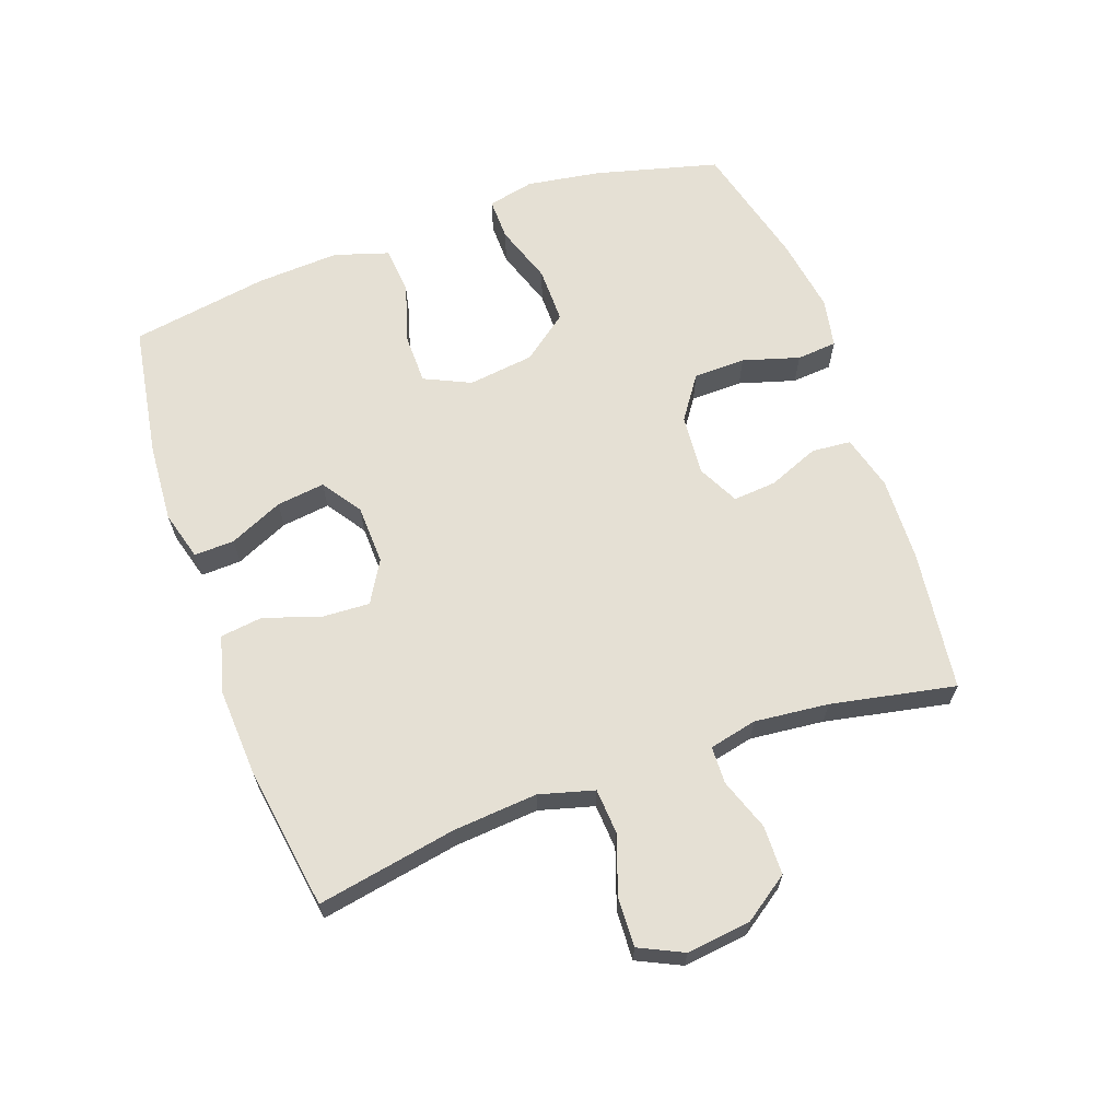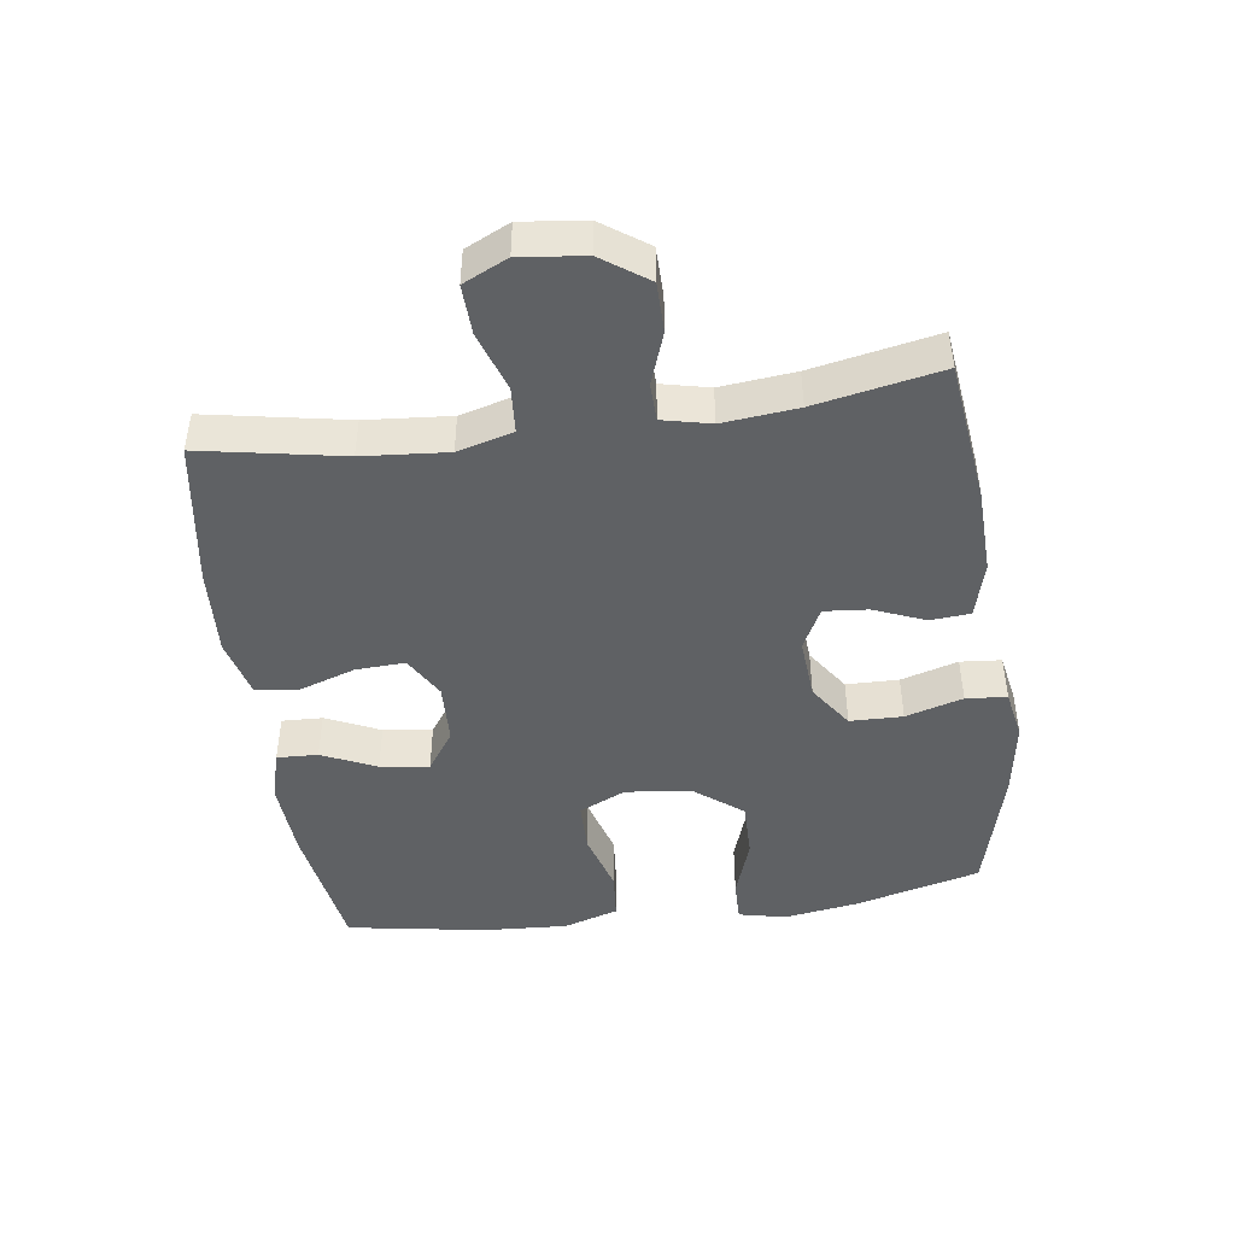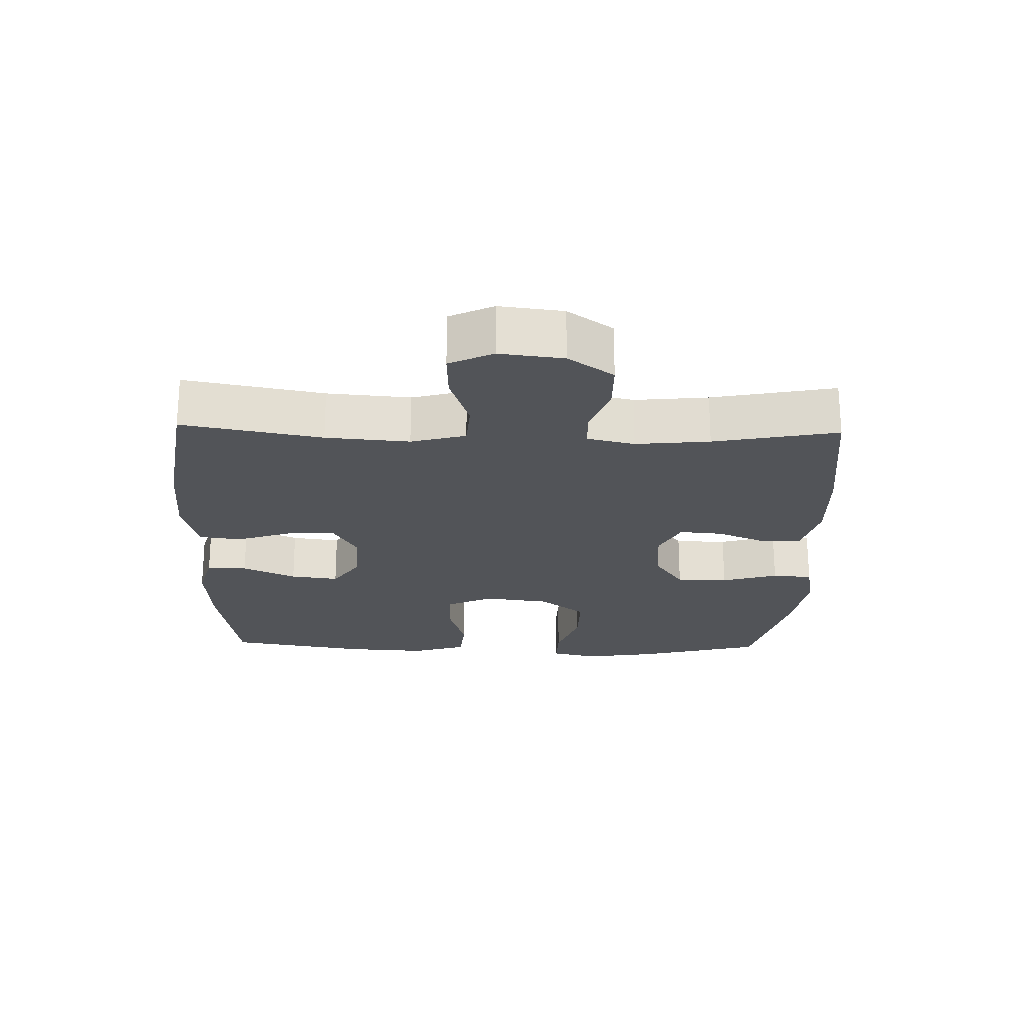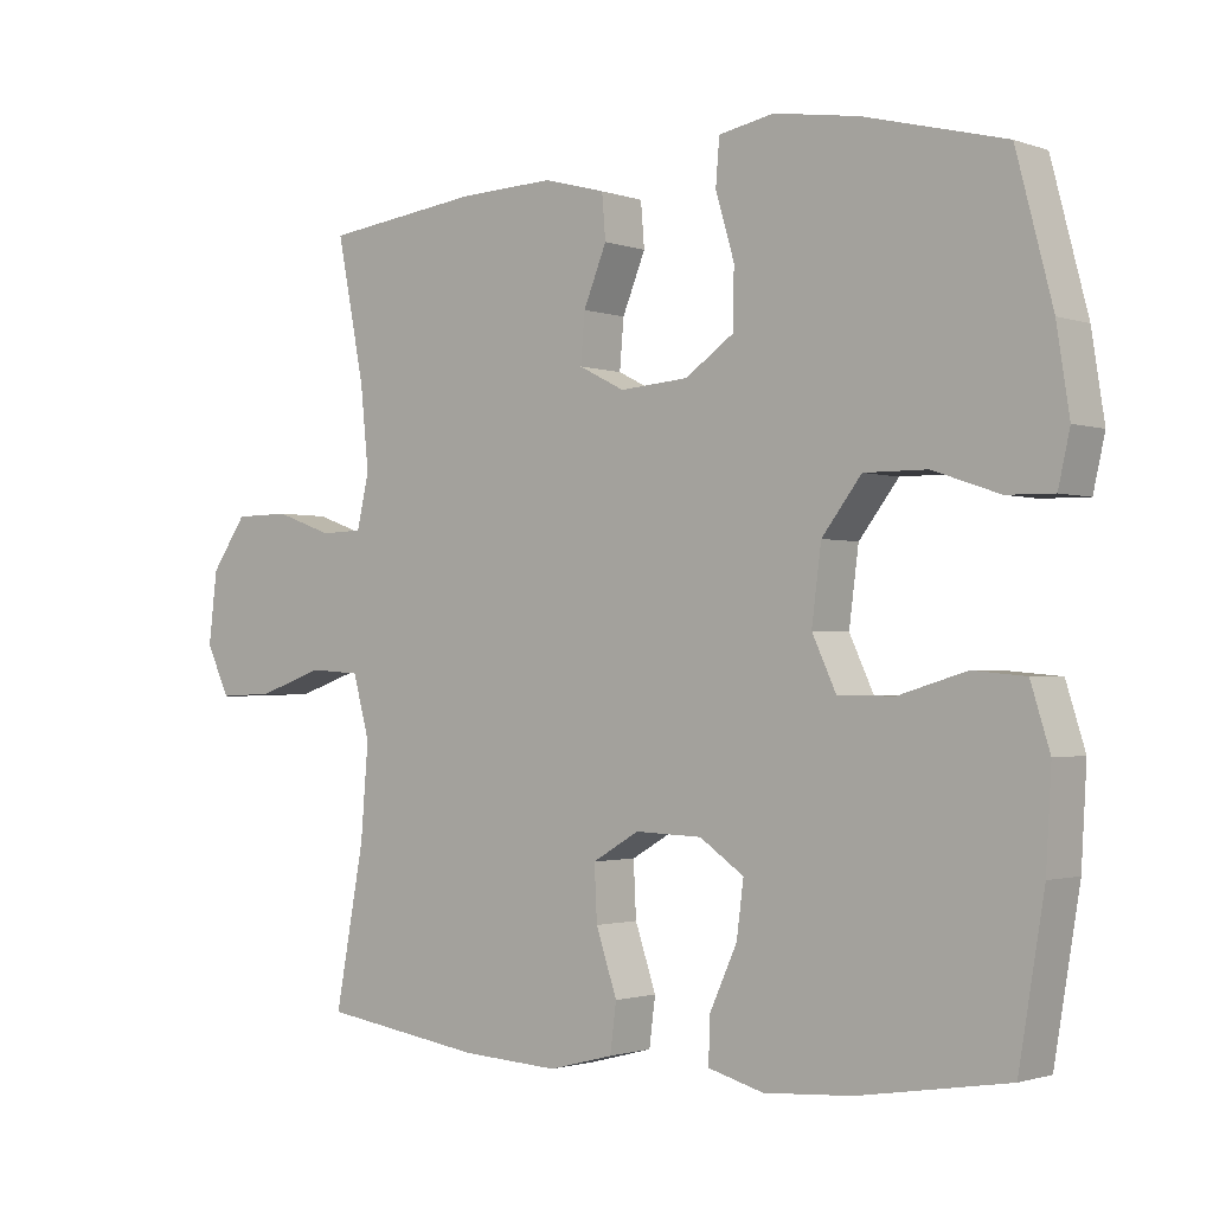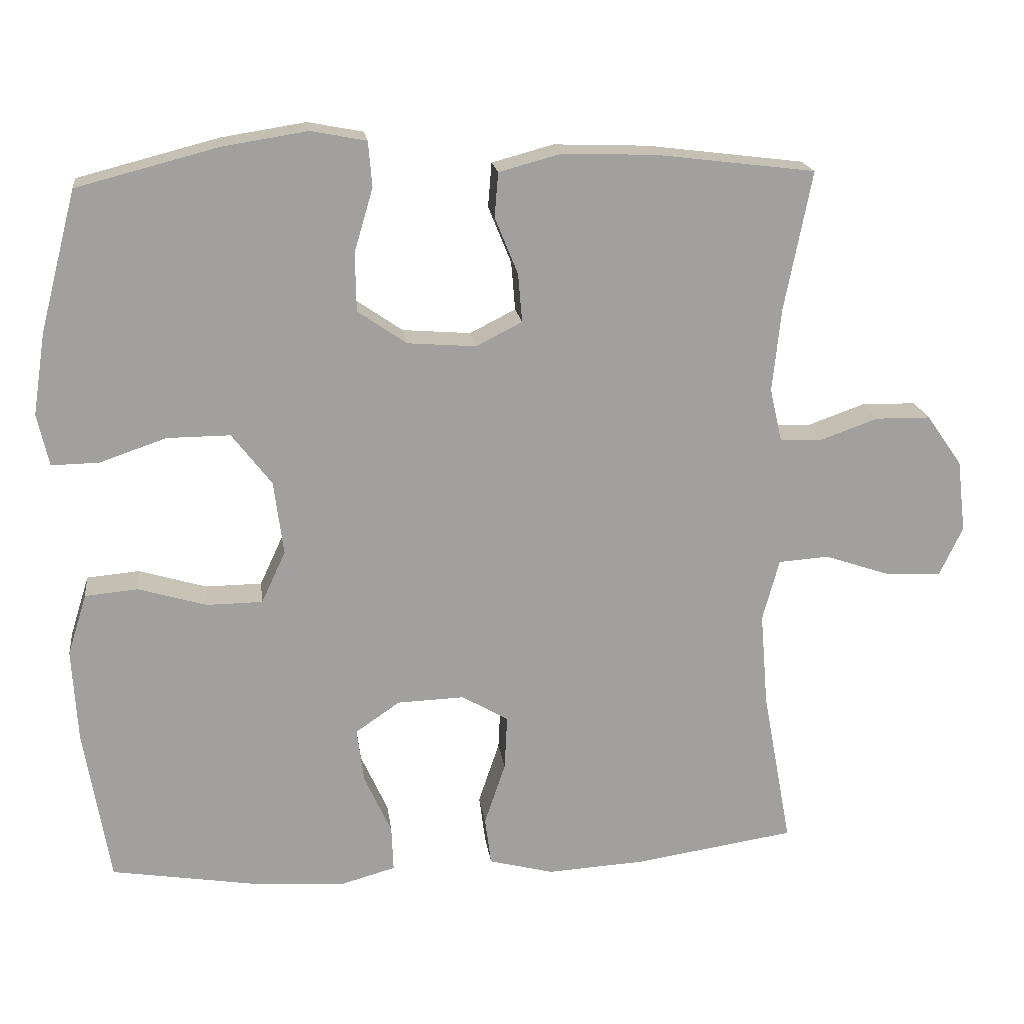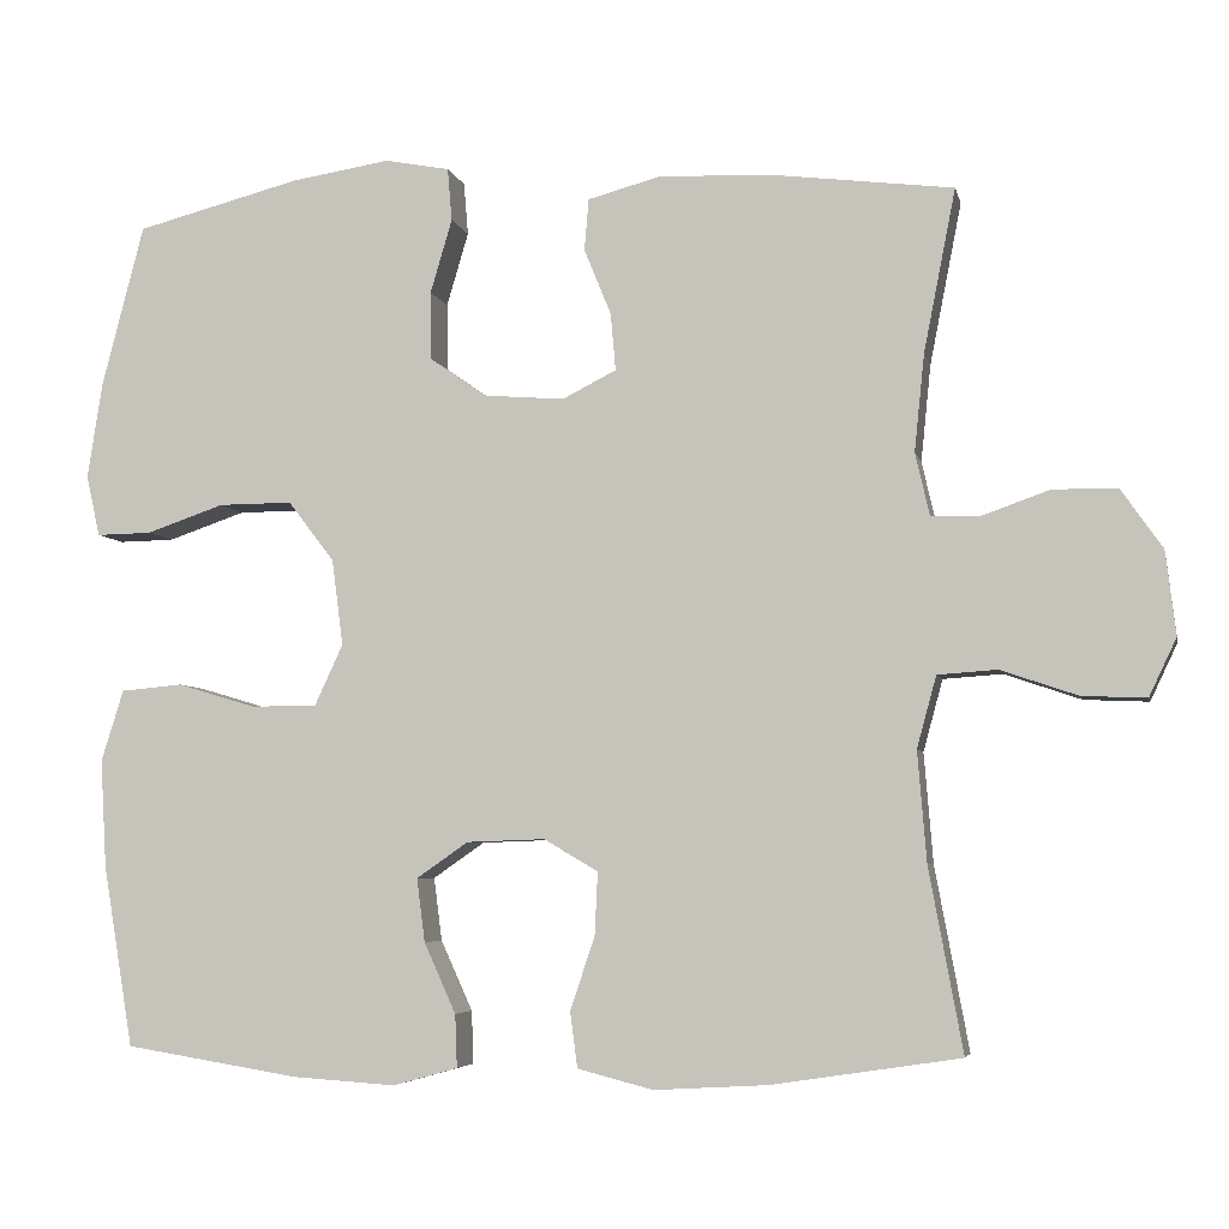
<metadata>
{"format":"obj","ext":"obj","renderer":"f3d","projection":"perspective","resolution":1024,"background":"white","views":[{"elev":65.2,"azim":-109.6,"up":"+Y"},{"elev":-46.0,"azim":-82.2,"up":"+Y"},{"elev":-22.8,"azim":-91.6,"up":"+Y"},{"elev":-1.6,"azim":39.0,"up":"+Z"},{"elev":18.5,"azim":172.7,"up":"+Z"},{"elev":-5.2,"azim":-167.9,"up":"+Z"}]}
</metadata>
<code>
o path8396
v -0.253 0.0375 -0.5376
v -0.1179 0.0375 -0.5453
v -0.02806 0.0375 -0.5221
v -0.01944 0.0375 -0.4557
v -0.04863 0.0375 -0.369
v -0.05228 0.0375 -0.2937
v 0.01232 0.0375 -0.2559
v 0.1055 0.0375 -0.2592
v 0.167 0.0375 -0.3017
v 0.1573 0.0375 -0.3771
v 0.1193 0.0375 -0.4607
v 0.1169 0.0375 -0.5236
v 0.1942 0.0375 -0.5451
v 0.317 0.0375 -0.537
v 0.5245 0.0375 -0.5035
v 0.5602 0.0375 -0.2884
v 0.5676 0.0375 -0.1594
v 0.5411 0.0375 -0.07432
v 0.4677 0.0375 -0.0677
v 0.3738 0.0375 -0.0957
v 0.2955 0.0375 -0.09491
v 0.2621 0.0375 -0.02278
v 0.2754 0.0375 0.0799
v 0.3305 0.0375 0.1515
v 0.418 0.0375 0.1509
v 0.5105 0.0375 0.1192
v 0.5761 0.0375 0.118
v 0.5924 0.0375 0.1903
v 0.5747 0.0375 0.3049
v 0.5245 0.0375 0.4982
v 0.3285 0.0375 0.5489
v 0.211 0.0375 0.5674
v 0.134 0.0375 0.5527
v 0.1288 0.0375 0.4899
v 0.1548 0.0375 0.4018
v 0.1533 0.0375 0.3207
v 0.08549 0.0375 0.2737
v -0.009693 0.0375 0.2663
v -0.07355 0.0375 0.2987
v -0.06781 0.0375 0.3663
v -0.03566 0.0375 0.4451
v -0.04069 0.0375 0.5066
v -0.1267 0.0375 0.5299
v -0.258 0.0375 0.5253
v -0.4774 0.0375 0.4982
v -0.4394 0.0375 0.3043
v -0.4275 0.0375 0.1889
v -0.4444 0.0375 0.1146
v -0.5025 0.0375 0.1128
v -0.5831 0.0375 0.1415
v -0.6597 0.0375 0.1405
v -0.7091 0.0375 0.06968
v -0.721 0.0375 -0.03027
v -0.6885 0.0375 -0.09863
v -0.612 0.0375 -0.09545
v -0.5203 0.0375 -0.06417
v -0.4498 0.0375 -0.06906
v -0.4265 0.0375 -0.1545
v -0.4372 0.0375 -0.2852
v -0.4774 0.0375 -0.5035
v -0.253 -0.0375 -0.5376
v -0.1179 -0.0375 -0.5453
v -0.02806 -0.0375 -0.5221
v -0.01944 -0.0375 -0.4557
v -0.04863 -0.0375 -0.369
v -0.05228 -0.0375 -0.2937
v 0.01232 -0.0375 -0.2559
v 0.1055 -0.0375 -0.2592
v 0.167 -0.0375 -0.3017
v 0.1573 -0.0375 -0.3771
v 0.1193 -0.0375 -0.4607
v 0.1169 -0.0375 -0.5236
v 0.1942 -0.0375 -0.5451
v 0.317 -0.0375 -0.537
v 0.5245 -0.0375 -0.5035
v 0.5602 -0.0375 -0.2884
v 0.5676 -0.0375 -0.1594
v 0.5411 -0.0375 -0.07432
v 0.4677 -0.0375 -0.0677
v 0.3738 -0.0375 -0.0957
v 0.2955 -0.0375 -0.09491
v 0.2621 -0.0375 -0.02278
v 0.2754 -0.0375 0.0799
v 0.3305 -0.0375 0.1515
v 0.418 -0.0375 0.1509
v 0.5105 -0.0375 0.1192
v 0.5761 -0.0375 0.118
v 0.5924 -0.0375 0.1903
v 0.5747 -0.0375 0.3049
v 0.5245 -0.0375 0.4982
v 0.3285 -0.0375 0.5489
v 0.211 -0.0375 0.5674
v 0.134 -0.0375 0.5527
v 0.1288 -0.0375 0.4899
v 0.1548 -0.0375 0.4018
v 0.1533 -0.0375 0.3207
v 0.08549 -0.0375 0.2737
v -0.009693 -0.0375 0.2663
v -0.07355 -0.0375 0.2987
v -0.06781 -0.0375 0.3663
v -0.03566 -0.0375 0.4451
v -0.04069 -0.0375 0.5066
v -0.1267 -0.0375 0.5299
v -0.258 -0.0375 0.5253
v -0.4774 -0.0375 0.4982
v -0.4394 -0.0375 0.3043
v -0.4275 -0.0375 0.1889
v -0.4444 -0.0375 0.1146
v -0.5025 -0.0375 0.1128
v -0.5831 -0.0375 0.1415
v -0.6597 -0.0375 0.1405
v -0.7091 -0.0375 0.06968
v -0.721 -0.0375 -0.03027
v -0.6885 -0.0375 -0.09863
v -0.612 -0.0375 -0.09545
v -0.5203 -0.0375 -0.06417
v -0.4498 -0.0375 -0.06906
v -0.4265 -0.0375 -0.1545
v -0.4372 -0.0375 -0.2852
v -0.4774 -0.0375 -0.5035
v 0.3285 0.0375 0.5489
v 0.211 0.0375 0.5674
v 0.134 0.0375 0.5527
v 0.134 0.0375 0.5527
v 0.1288 0.0375 0.4899
v -0.04069 0.0375 0.5066
v -0.04069 0.0375 0.5066
v -0.1267 0.0375 0.5299
v -0.258 0.0375 0.5253
v 0.5245 0.0375 0.4982
v 0.5245 0.0375 0.4982
v -0.03566 0.0375 0.4451
v -0.4774 0.0375 0.4982
v -0.4774 0.0375 0.4982
v 0.1548 0.0375 0.4018
v -0.06781 0.0375 0.3663
v 0.5747 0.0375 0.3049
v -0.4394 0.0375 0.3043
v 0.1533 0.0375 0.3207
v -0.07355 0.0375 0.2987
v -0.07355 0.0375 0.2987
v 0.08549 0.0375 0.2737
v 0.5924 0.0375 0.1903
v -0.4275 0.0375 0.1889
v -0.009693 0.0375 0.2663
v 0.5761 0.0375 0.118
v 0.5761 0.0375 0.118
v 0.3305 0.0375 0.1515
v 0.418 0.0375 0.1509
v -0.4444 0.0375 0.1146
v -0.4444 0.0375 0.1146
v 0.2754 0.0375 0.0799
v 0.5105 0.0375 0.1192
v -0.5025 0.0375 0.1128
v -0.5831 0.0375 0.1415
v -0.6597 0.0375 0.1405
v -0.7091 0.0375 0.06968
v 0.2621 0.0375 -0.02278
v -0.721 0.0375 -0.03027
v 0.2955 0.0375 -0.09491
v 0.2955 0.0375 -0.09491
v -0.6885 0.0375 -0.09863
v -0.6885 0.0375 -0.09863
v -0.5203 0.0375 -0.06417
v -0.4498 0.0375 -0.06906
v -0.4498 0.0375 -0.06906
v -0.612 0.0375 -0.09545
v 0.5411 0.0375 -0.07432
v 0.5411 0.0375 -0.07432
v 0.4677 0.0375 -0.0677
v 0.3738 0.0375 -0.0957
v -0.4265 0.0375 -0.1545
v 0.5676 0.0375 -0.1594
v -0.4372 0.0375 -0.2852
v 0.5602 0.0375 -0.2884
v 0.01232 0.0375 -0.2559
v 0.1055 0.0375 -0.2592
v -0.05228 0.0375 -0.2937
v -0.05228 0.0375 -0.2937
v 0.167 0.0375 -0.3017
v 0.167 0.0375 -0.3017
v -0.04863 0.0375 -0.369
v 0.1573 0.0375 -0.3771
v -0.01944 0.0375 -0.4557
v 0.1193 0.0375 -0.4607
v 0.5245 0.0375 -0.5035
v 0.5245 0.0375 -0.5035
v -0.02806 0.0375 -0.5221
v -0.02806 0.0375 -0.5221
v 0.1169 0.0375 -0.5236
v 0.1169 0.0375 -0.5236
v -0.4774 0.0375 -0.5035
v -0.4774 0.0375 -0.5035
v 0.317 0.0375 -0.537
v -0.253 0.0375 -0.5376
v -0.1179 0.0375 -0.5453
v 0.1942 0.0375 -0.5451
v 0.3285 -0.0375 0.5489
v 0.211 -0.0375 0.5674
v 0.134 -0.0375 0.5527
v 0.134 -0.0375 0.5527
v 0.1288 -0.0375 0.4899
v -0.04069 -0.0375 0.5066
v -0.04069 -0.0375 0.5066
v -0.1267 -0.0375 0.5299
v -0.258 -0.0375 0.5253
v 0.5245 -0.0375 0.4982
v 0.5245 -0.0375 0.4982
v -0.03566 -0.0375 0.4451
v -0.4774 -0.0375 0.4982
v -0.4774 -0.0375 0.4982
v 0.1548 -0.0375 0.4018
v -0.06781 -0.0375 0.3663
v 0.5747 -0.0375 0.3049
v -0.4394 -0.0375 0.3043
v 0.1533 -0.0375 0.3207
v -0.07355 -0.0375 0.2987
v -0.07355 -0.0375 0.2987
v 0.08549 -0.0375 0.2737
v 0.5924 -0.0375 0.1903
v -0.4275 -0.0375 0.1889
v -0.009693 -0.0375 0.2663
v 0.5761 -0.0375 0.118
v 0.5761 -0.0375 0.118
v 0.3305 -0.0375 0.1515
v 0.418 -0.0375 0.1509
v -0.4444 -0.0375 0.1146
v -0.4444 -0.0375 0.1146
v 0.2754 -0.0375 0.0799
v 0.5105 -0.0375 0.1192
v -0.5025 -0.0375 0.1128
v -0.5831 -0.0375 0.1415
v -0.6597 -0.0375 0.1405
v -0.7091 -0.0375 0.06968
v 0.2621 -0.0375 -0.02278
v -0.721 -0.0375 -0.03027
v 0.2955 -0.0375 -0.09491
v 0.2955 -0.0375 -0.09491
v -0.6885 -0.0375 -0.09863
v -0.6885 -0.0375 -0.09863
v -0.5203 -0.0375 -0.06417
v -0.4498 -0.0375 -0.06906
v -0.4498 -0.0375 -0.06906
v -0.612 -0.0375 -0.09545
v 0.5411 -0.0375 -0.07432
v 0.5411 -0.0375 -0.07432
v 0.4677 -0.0375 -0.0677
v 0.3738 -0.0375 -0.0957
v -0.4265 -0.0375 -0.1545
v 0.5676 -0.0375 -0.1594
v -0.4372 -0.0375 -0.2852
v 0.5602 -0.0375 -0.2884
v 0.01232 -0.0375 -0.2559
v 0.1055 -0.0375 -0.2592
v -0.05228 -0.0375 -0.2937
v -0.05228 -0.0375 -0.2937
v 0.167 -0.0375 -0.3017
v 0.167 -0.0375 -0.3017
v -0.04863 -0.0375 -0.369
v 0.1573 -0.0375 -0.3771
v -0.01944 -0.0375 -0.4557
v 0.1193 -0.0375 -0.4607
v 0.5245 -0.0375 -0.5035
v 0.5245 -0.0375 -0.5035
v -0.02806 -0.0375 -0.5221
v -0.02806 -0.0375 -0.5221
v 0.1169 -0.0375 -0.5236
v 0.1169 -0.0375 -0.5236
v -0.4774 -0.0375 -0.5035
v -0.4774 -0.0375 -0.5035
v 0.317 -0.0375 -0.537
v -0.253 -0.0375 -0.5376
v -0.1179 -0.0375 -0.5453
v 0.1942 -0.0375 -0.5451
f 235 222 253
f 253 242 255
f 215 206 210
f 203 205 209
f 245 247 250
f 217 206 215
f 274 260 262
f 222 242 253
f 223 220 230
f 212 199 202
f 232 241 231
f 217 215 221
f 242 249 255
f 213 206 217
f 252 257 271
f 235 254 237
f 235 219 222
f 220 214 226
f 241 234 244
f 234 236 244
f 255 249 251
f 244 236 239
f 219 229 216
f 274 262 267
f 255 272 259
f 248 257 252
f 273 259 272
f 259 273 261
f 242 222 227
f 248 250 247
f 227 217 221
f 202 199 200
f 230 220 226
f 209 205 213
f 229 219 235
f 226 198 225
f 234 232 233
f 237 254 257
f 272 251 269
f 199 212 198
f 271 257 260
f 198 216 225
f 234 241 232
f 227 231 242
f 225 216 229
f 214 198 226
f 250 248 252
f 242 231 241
f 216 198 212
f 207 198 214
f 235 253 254
f 237 257 248
f 222 217 227
f 261 273 265
f 272 255 251
f 271 260 274
f 206 213 205
f 263 252 271
f 31 32 92 91
f 32 124 201 92
f 33 34 94 93
f 127 43 103 204
f 43 44 104 103
f 131 31 91 208
f 41 42 102 101
f 44 134 211 104
f 34 35 95 94
f 40 41 101 100
f 29 30 90 89
f 45 46 106 105
f 35 36 96 95
f 141 40 100 218
f 36 37 97 96
f 28 29 89 88
f 46 47 107 106
f 38 39 99 98
f 37 38 98 97
f 147 28 88 224
f 24 25 85 84
f 47 151 228 107
f 23 24 84 83
f 26 27 87 86
f 25 26 86 85
f 49 50 110 109
f 50 51 111 110
f 51 52 112 111
f 48 49 109 108
f 22 23 83 82
f 52 53 113 112
f 161 22 82 238
f 53 163 240 113
f 56 166 243 116
f 55 56 116 115
f 54 55 115 114
f 169 19 79 246
f 19 20 80 79
f 57 58 118 117
f 17 18 78 77
f 20 21 81 80
f 58 59 119 118
f 16 17 77 76
f 7 8 68 67
f 179 7 67 256
f 8 181 258 68
f 5 6 66 65
f 9 10 70 69
f 4 5 65 64
f 10 11 71 70
f 187 16 76 264
f 189 4 64 266
f 11 191 268 71
f 59 193 270 119
f 14 15 75 74
f 60 1 61 120
f 2 3 63 62
f 1 2 62 61
f 13 14 74 73
f 12 13 73 72
f 158 176 145
f 176 178 165
f 138 133 129
f 126 132 128
f 168 173 170
f 140 138 129
f 197 185 183
f 145 176 165
f 146 153 143
f 135 125 122
f 155 154 164
f 140 144 138
f 165 178 172
f 136 140 129
f 175 194 180
f 158 160 177
f 158 145 142
f 143 149 137
f 164 167 157
f 157 167 159
f 178 174 172
f 167 162 159
f 142 139 152
f 197 190 185
f 178 182 195
f 171 175 180
f 196 195 182
f 182 184 196
f 165 150 145
f 171 170 173
f 150 144 140
f 125 123 122
f 153 149 143
f 132 136 128
f 152 158 142
f 149 148 121
f 157 156 155
f 160 180 177
f 195 192 174
f 122 121 135
f 194 183 180
f 121 148 139
f 157 155 164
f 150 165 154
f 148 152 139
f 137 149 121
f 173 175 171
f 165 164 154
f 139 135 121
f 130 137 121
f 158 177 176
f 160 171 180
f 145 150 140
f 184 188 196
f 195 174 178
f 194 197 183
f 129 128 136
f 186 194 175

</code>
